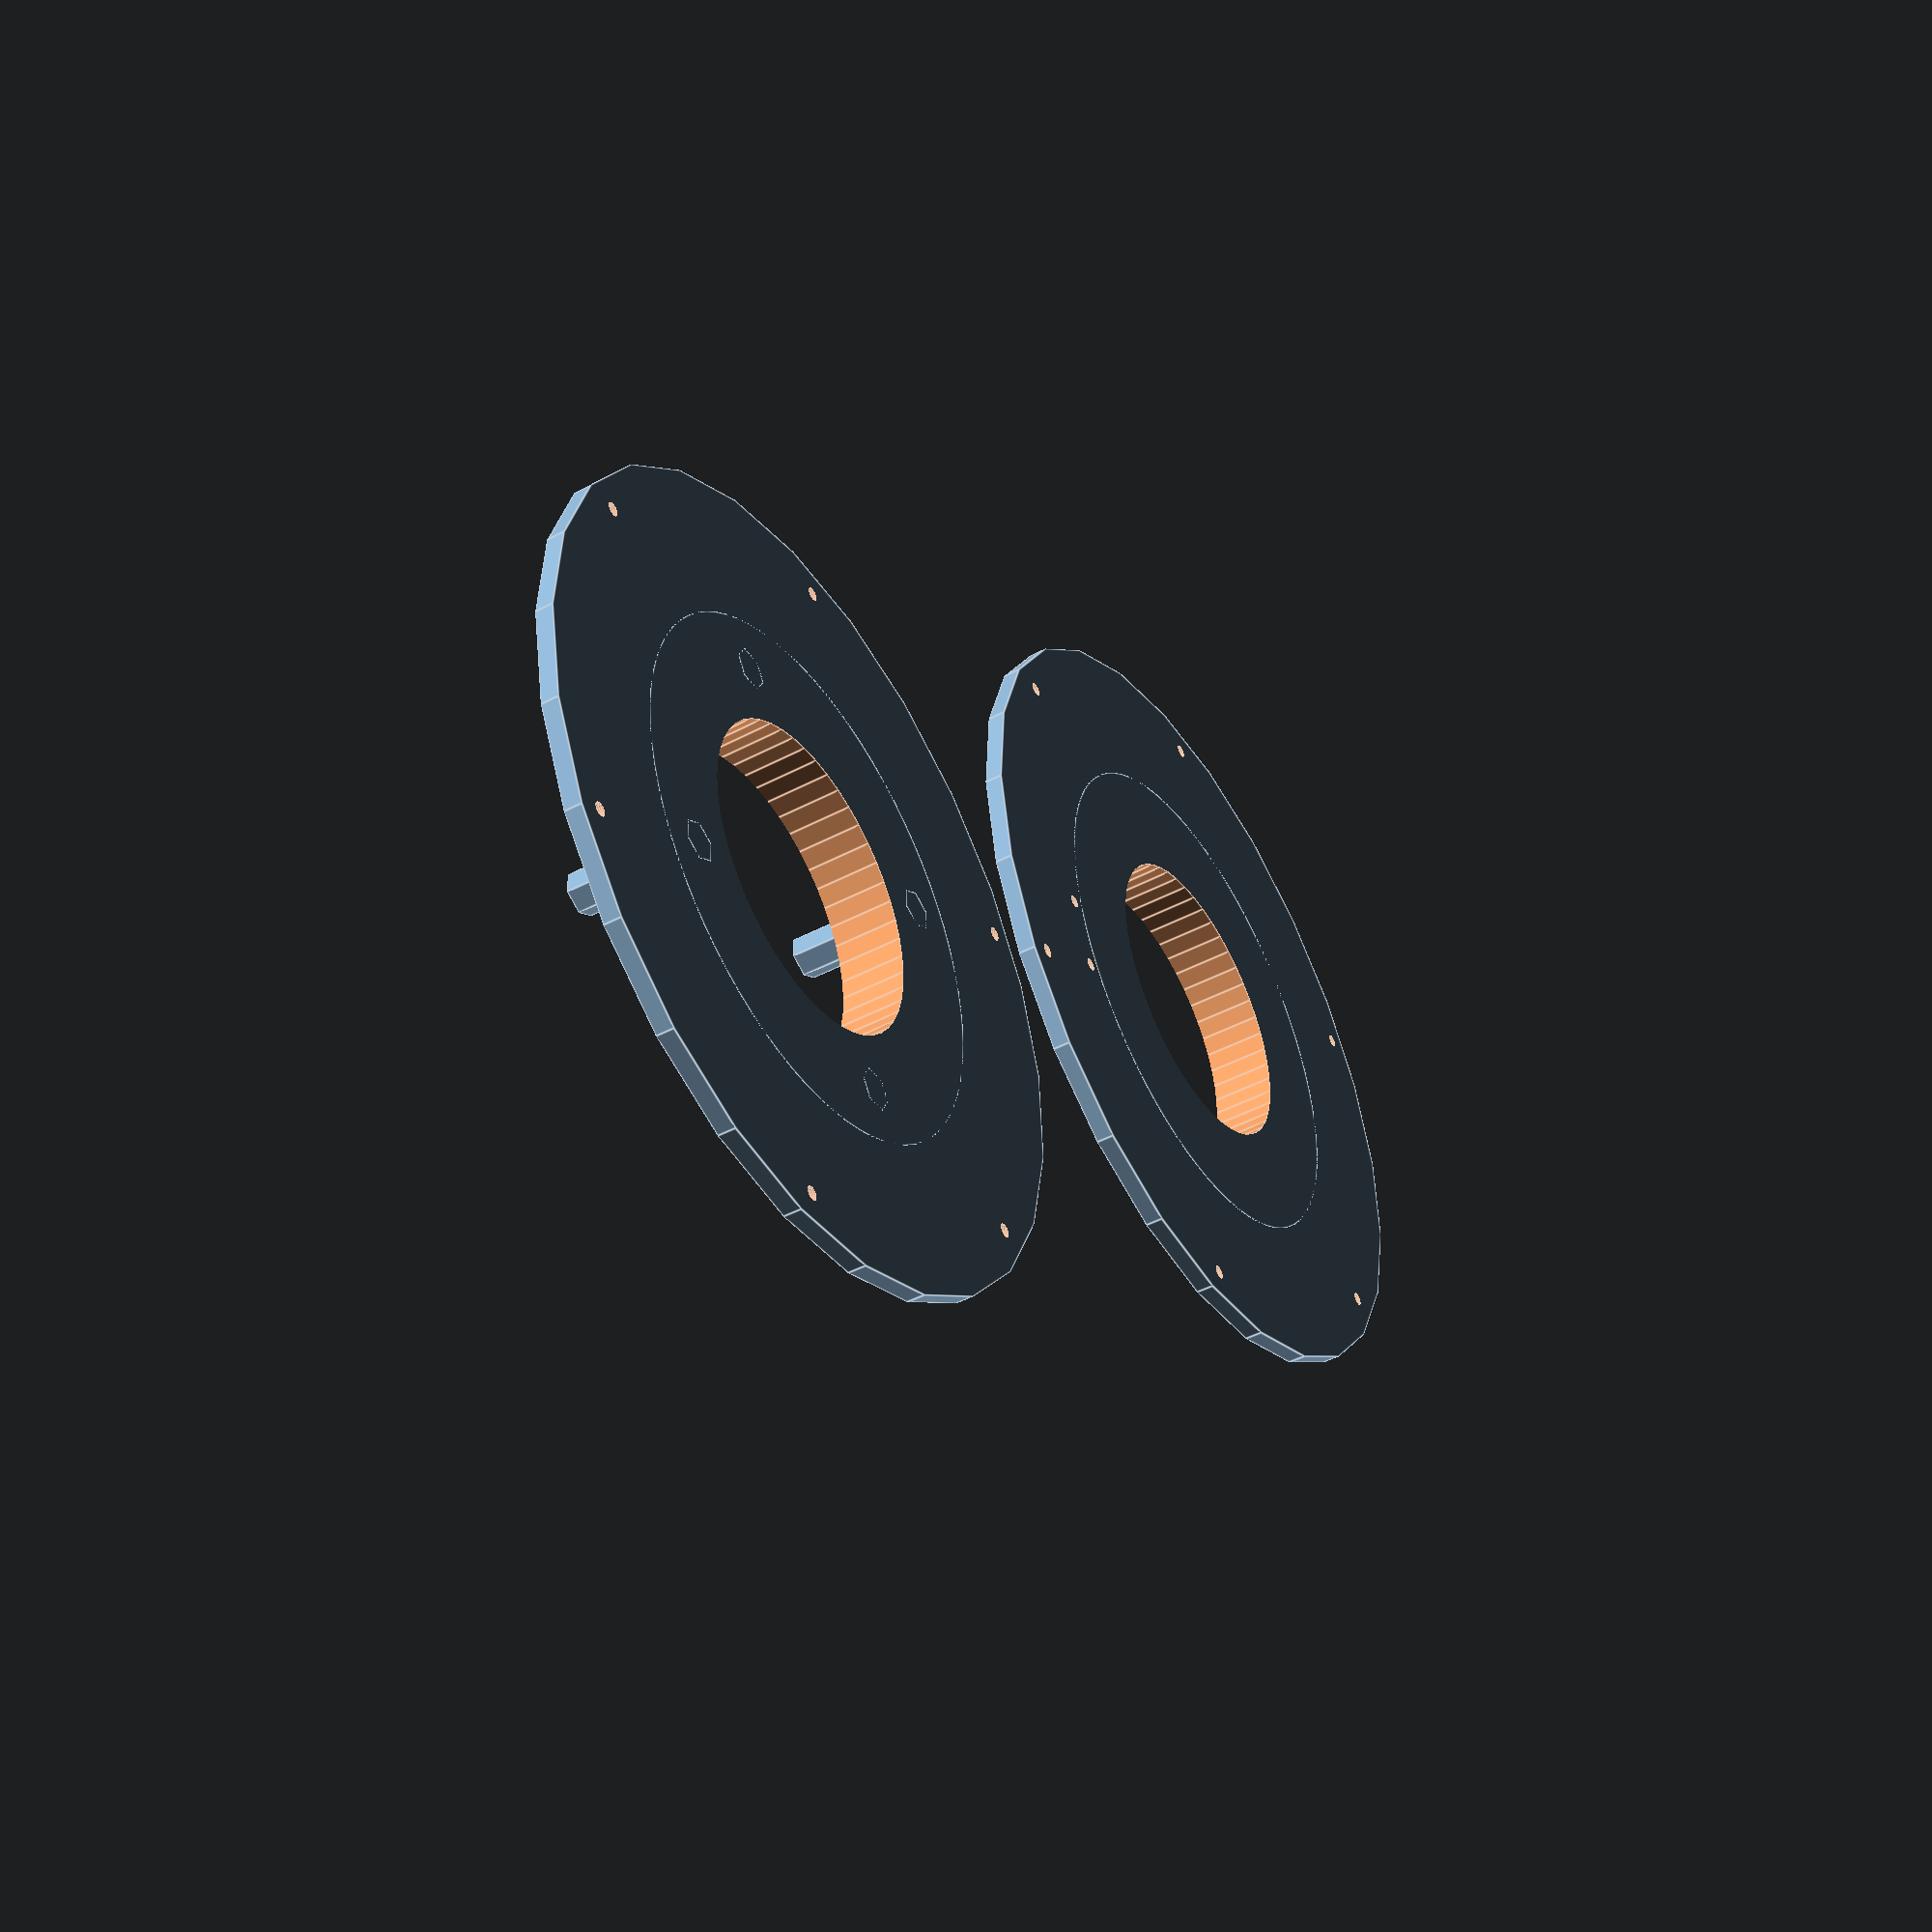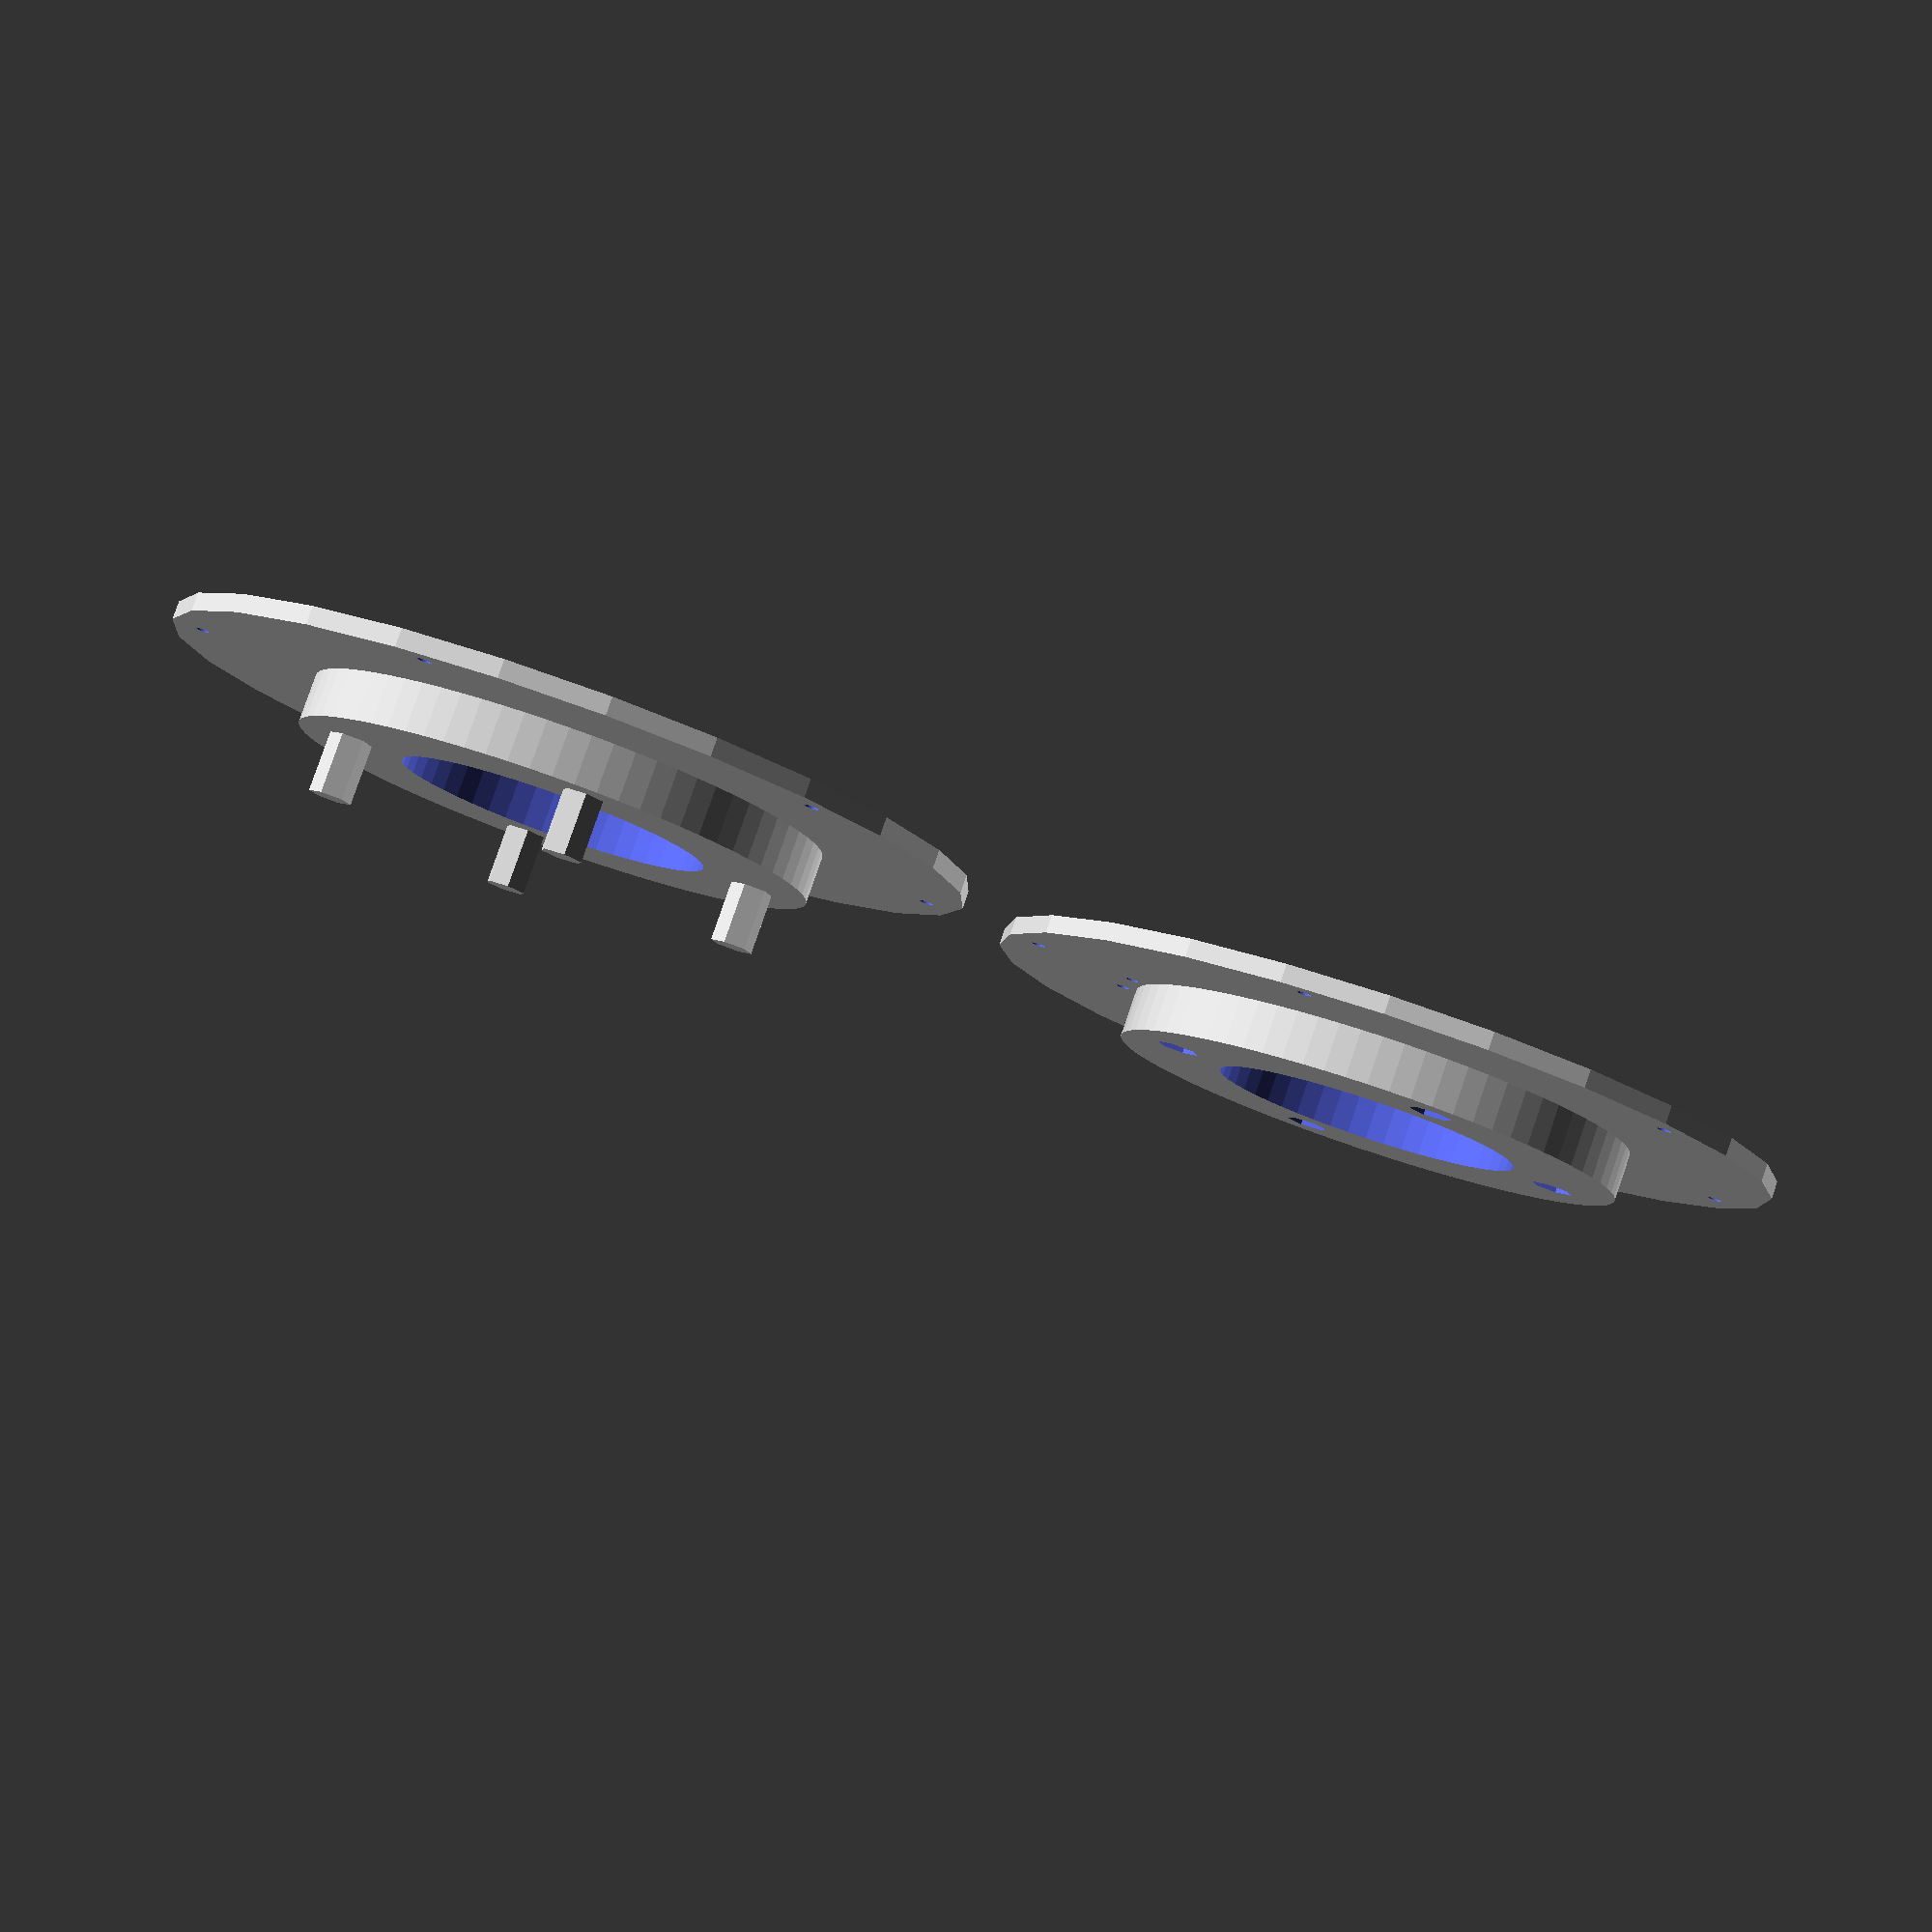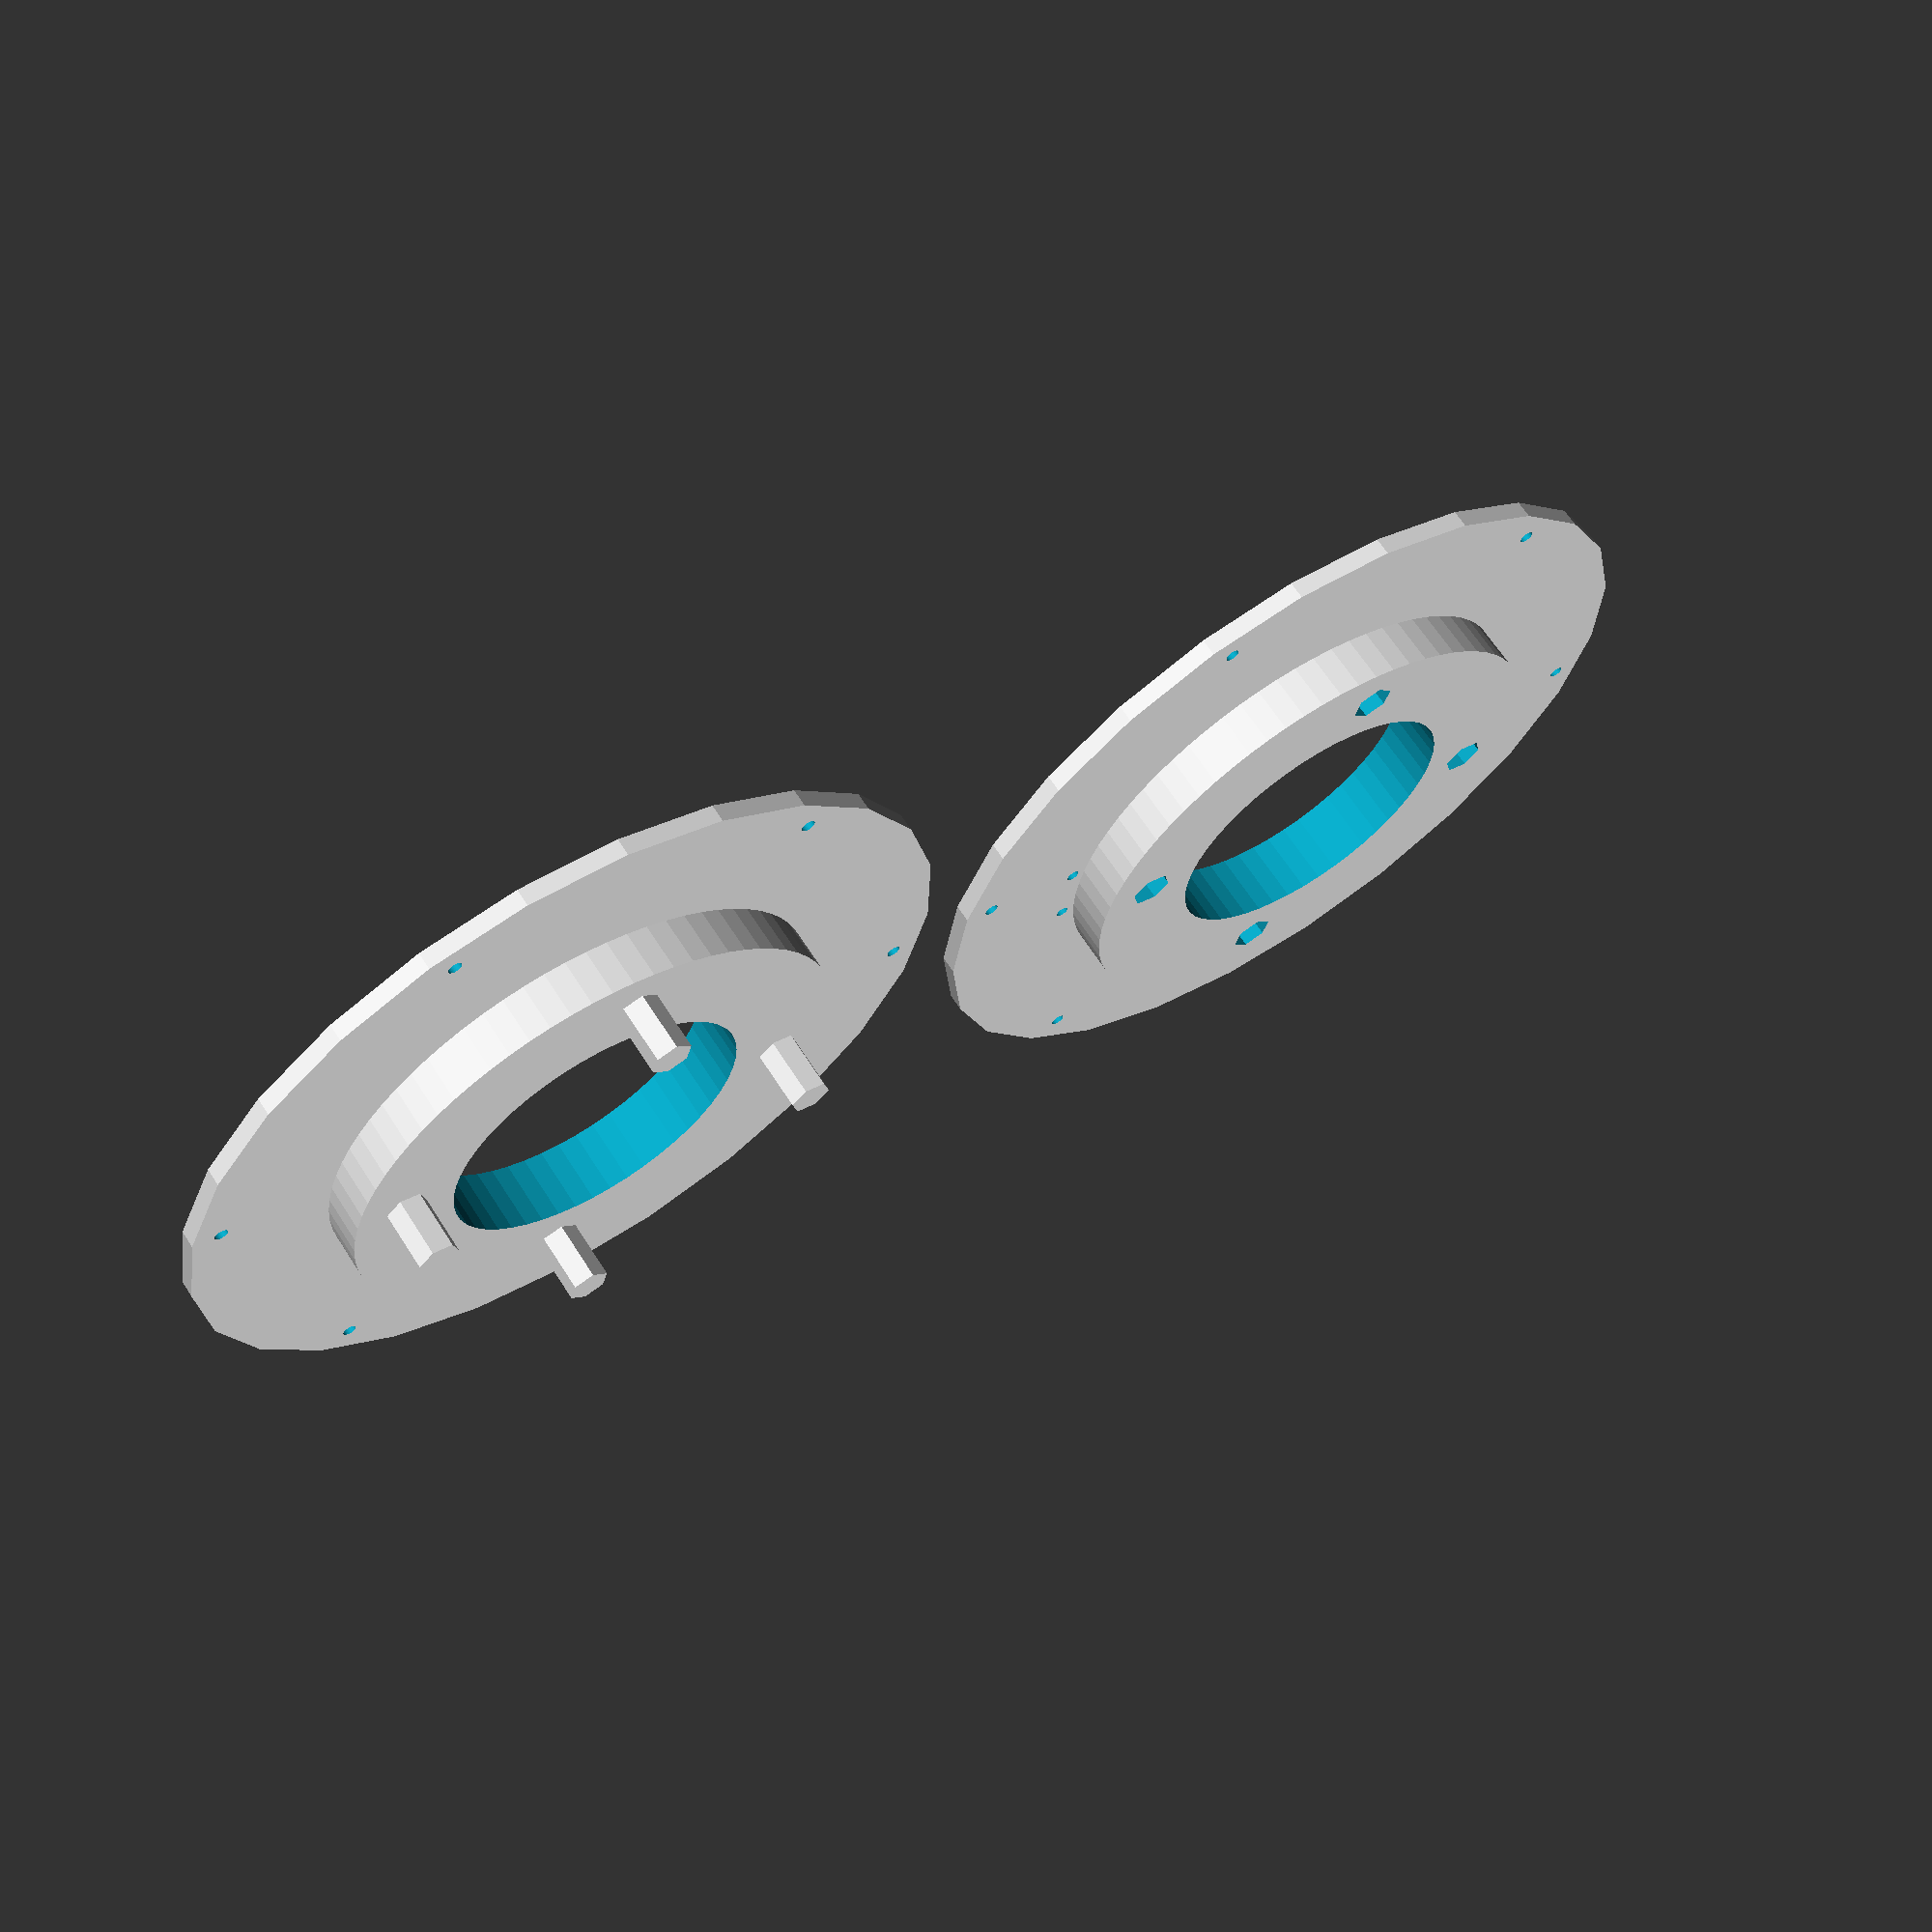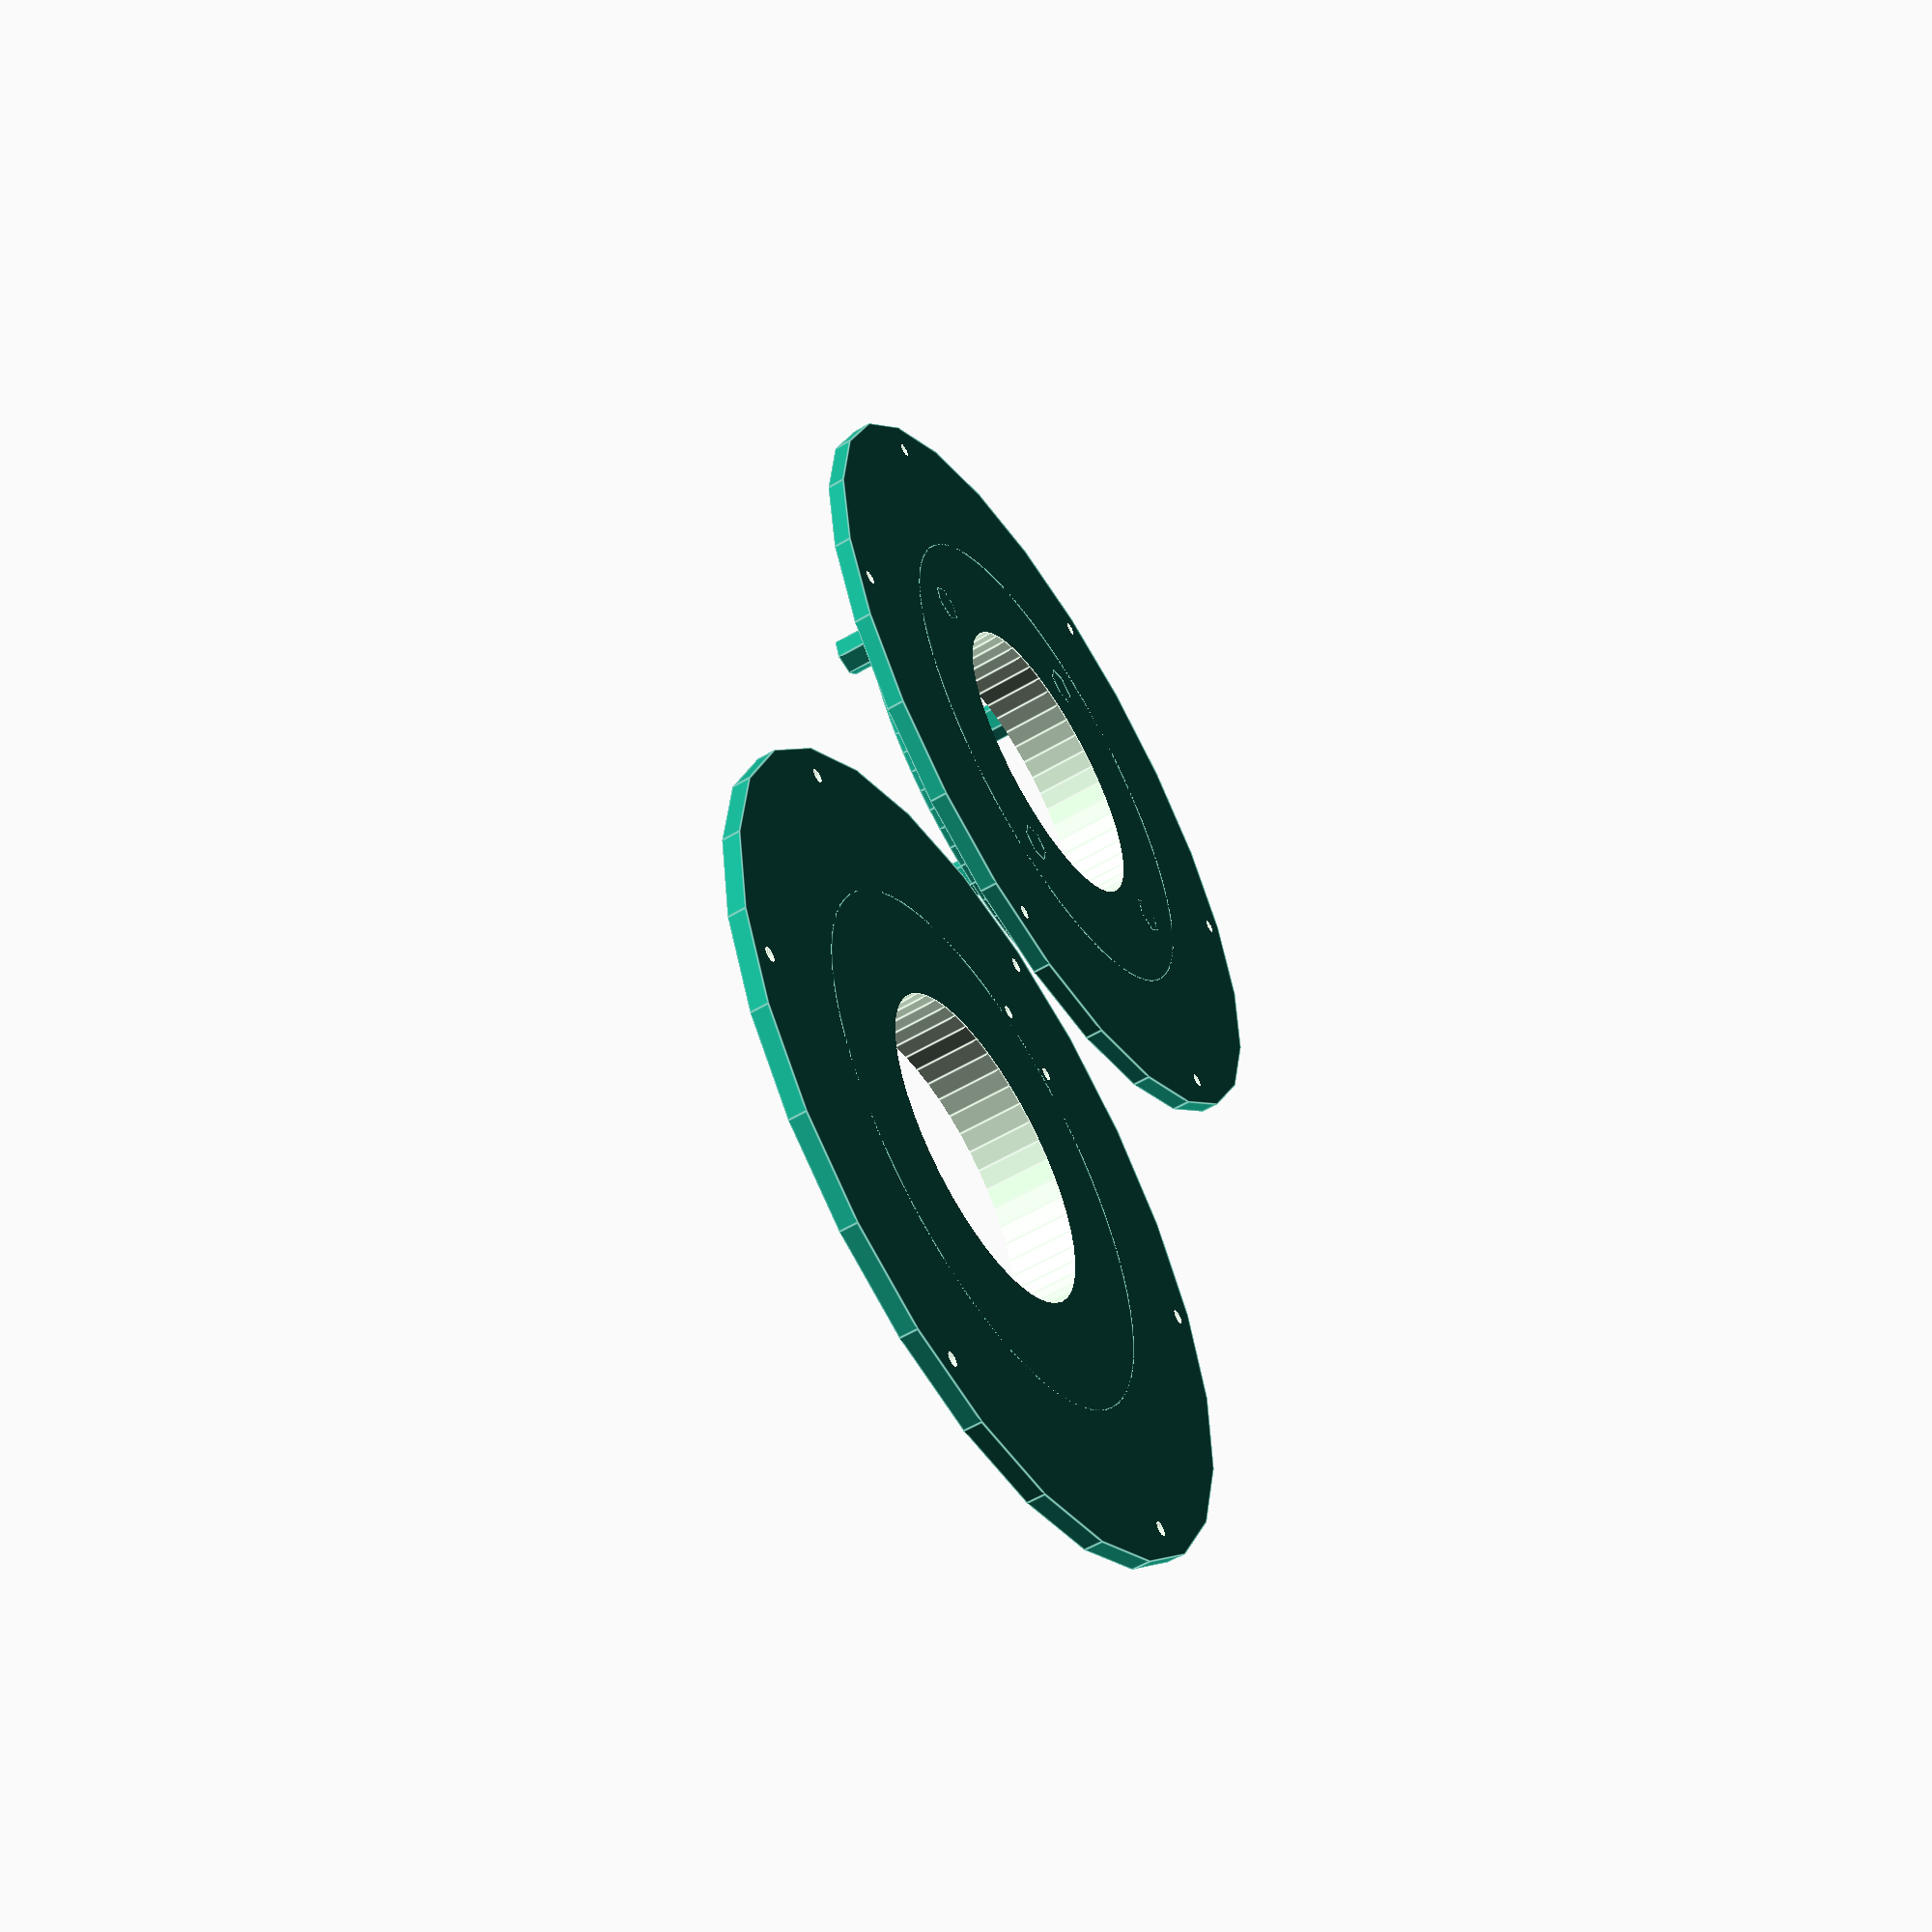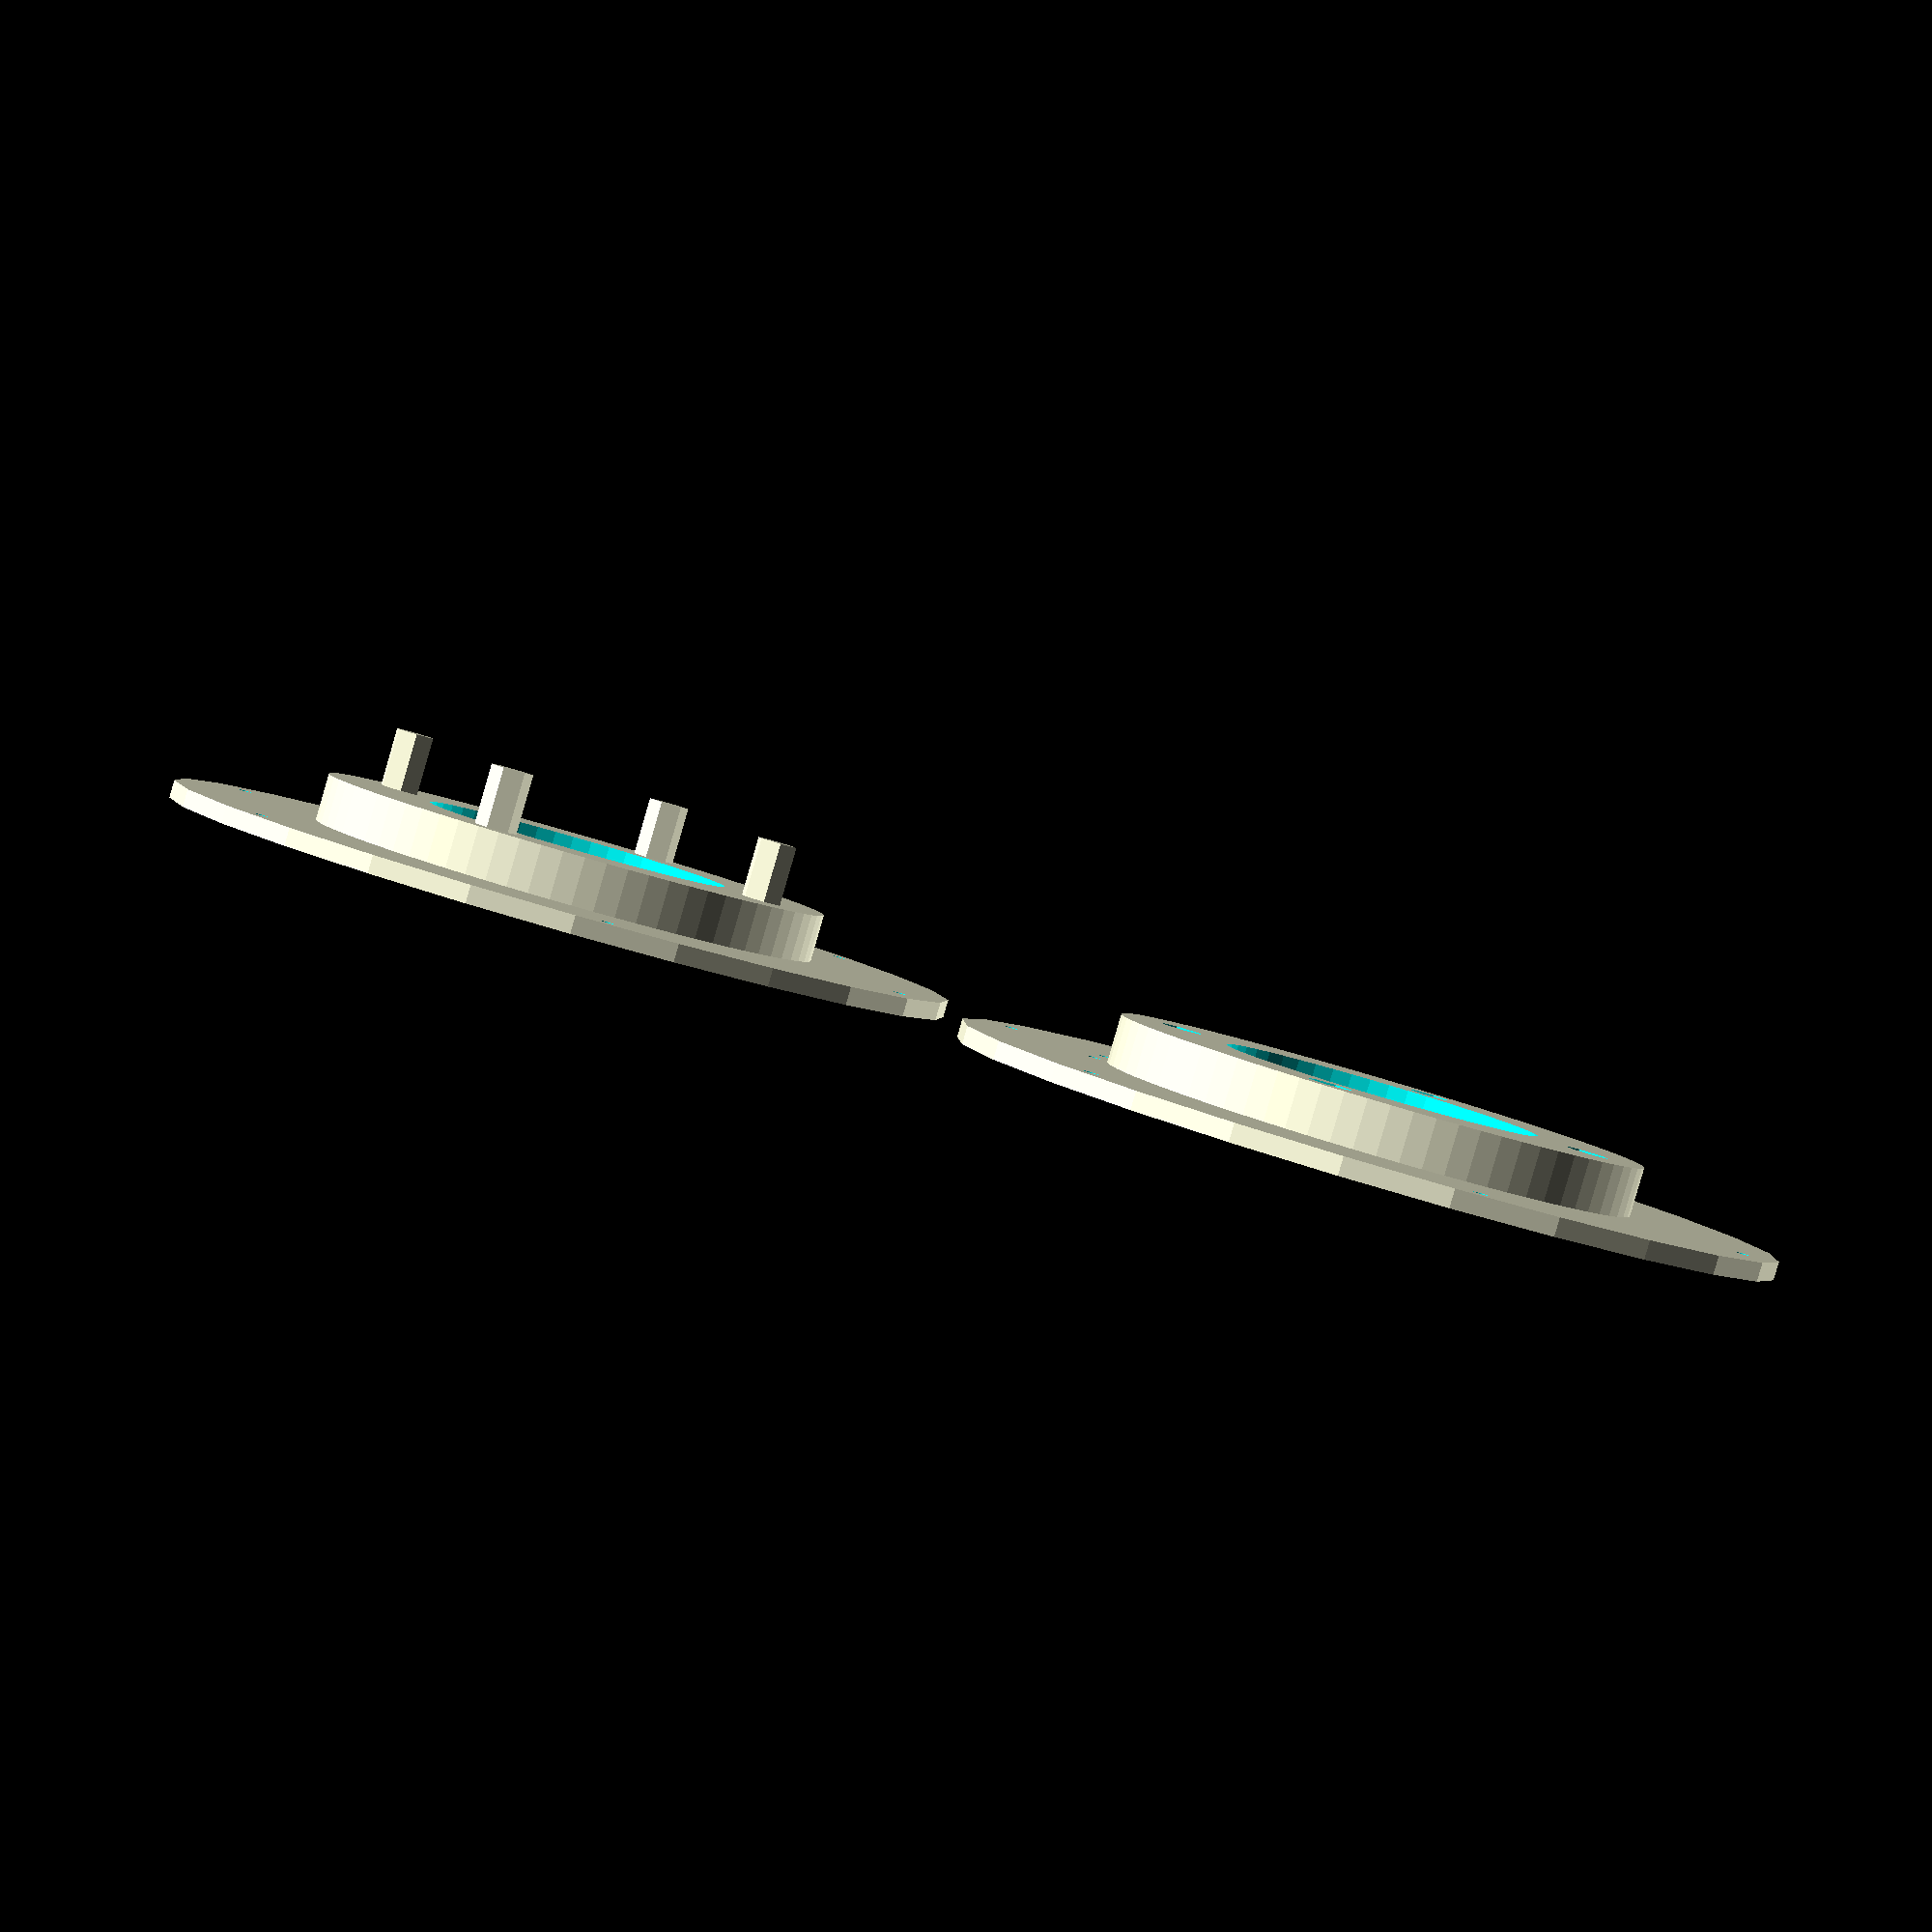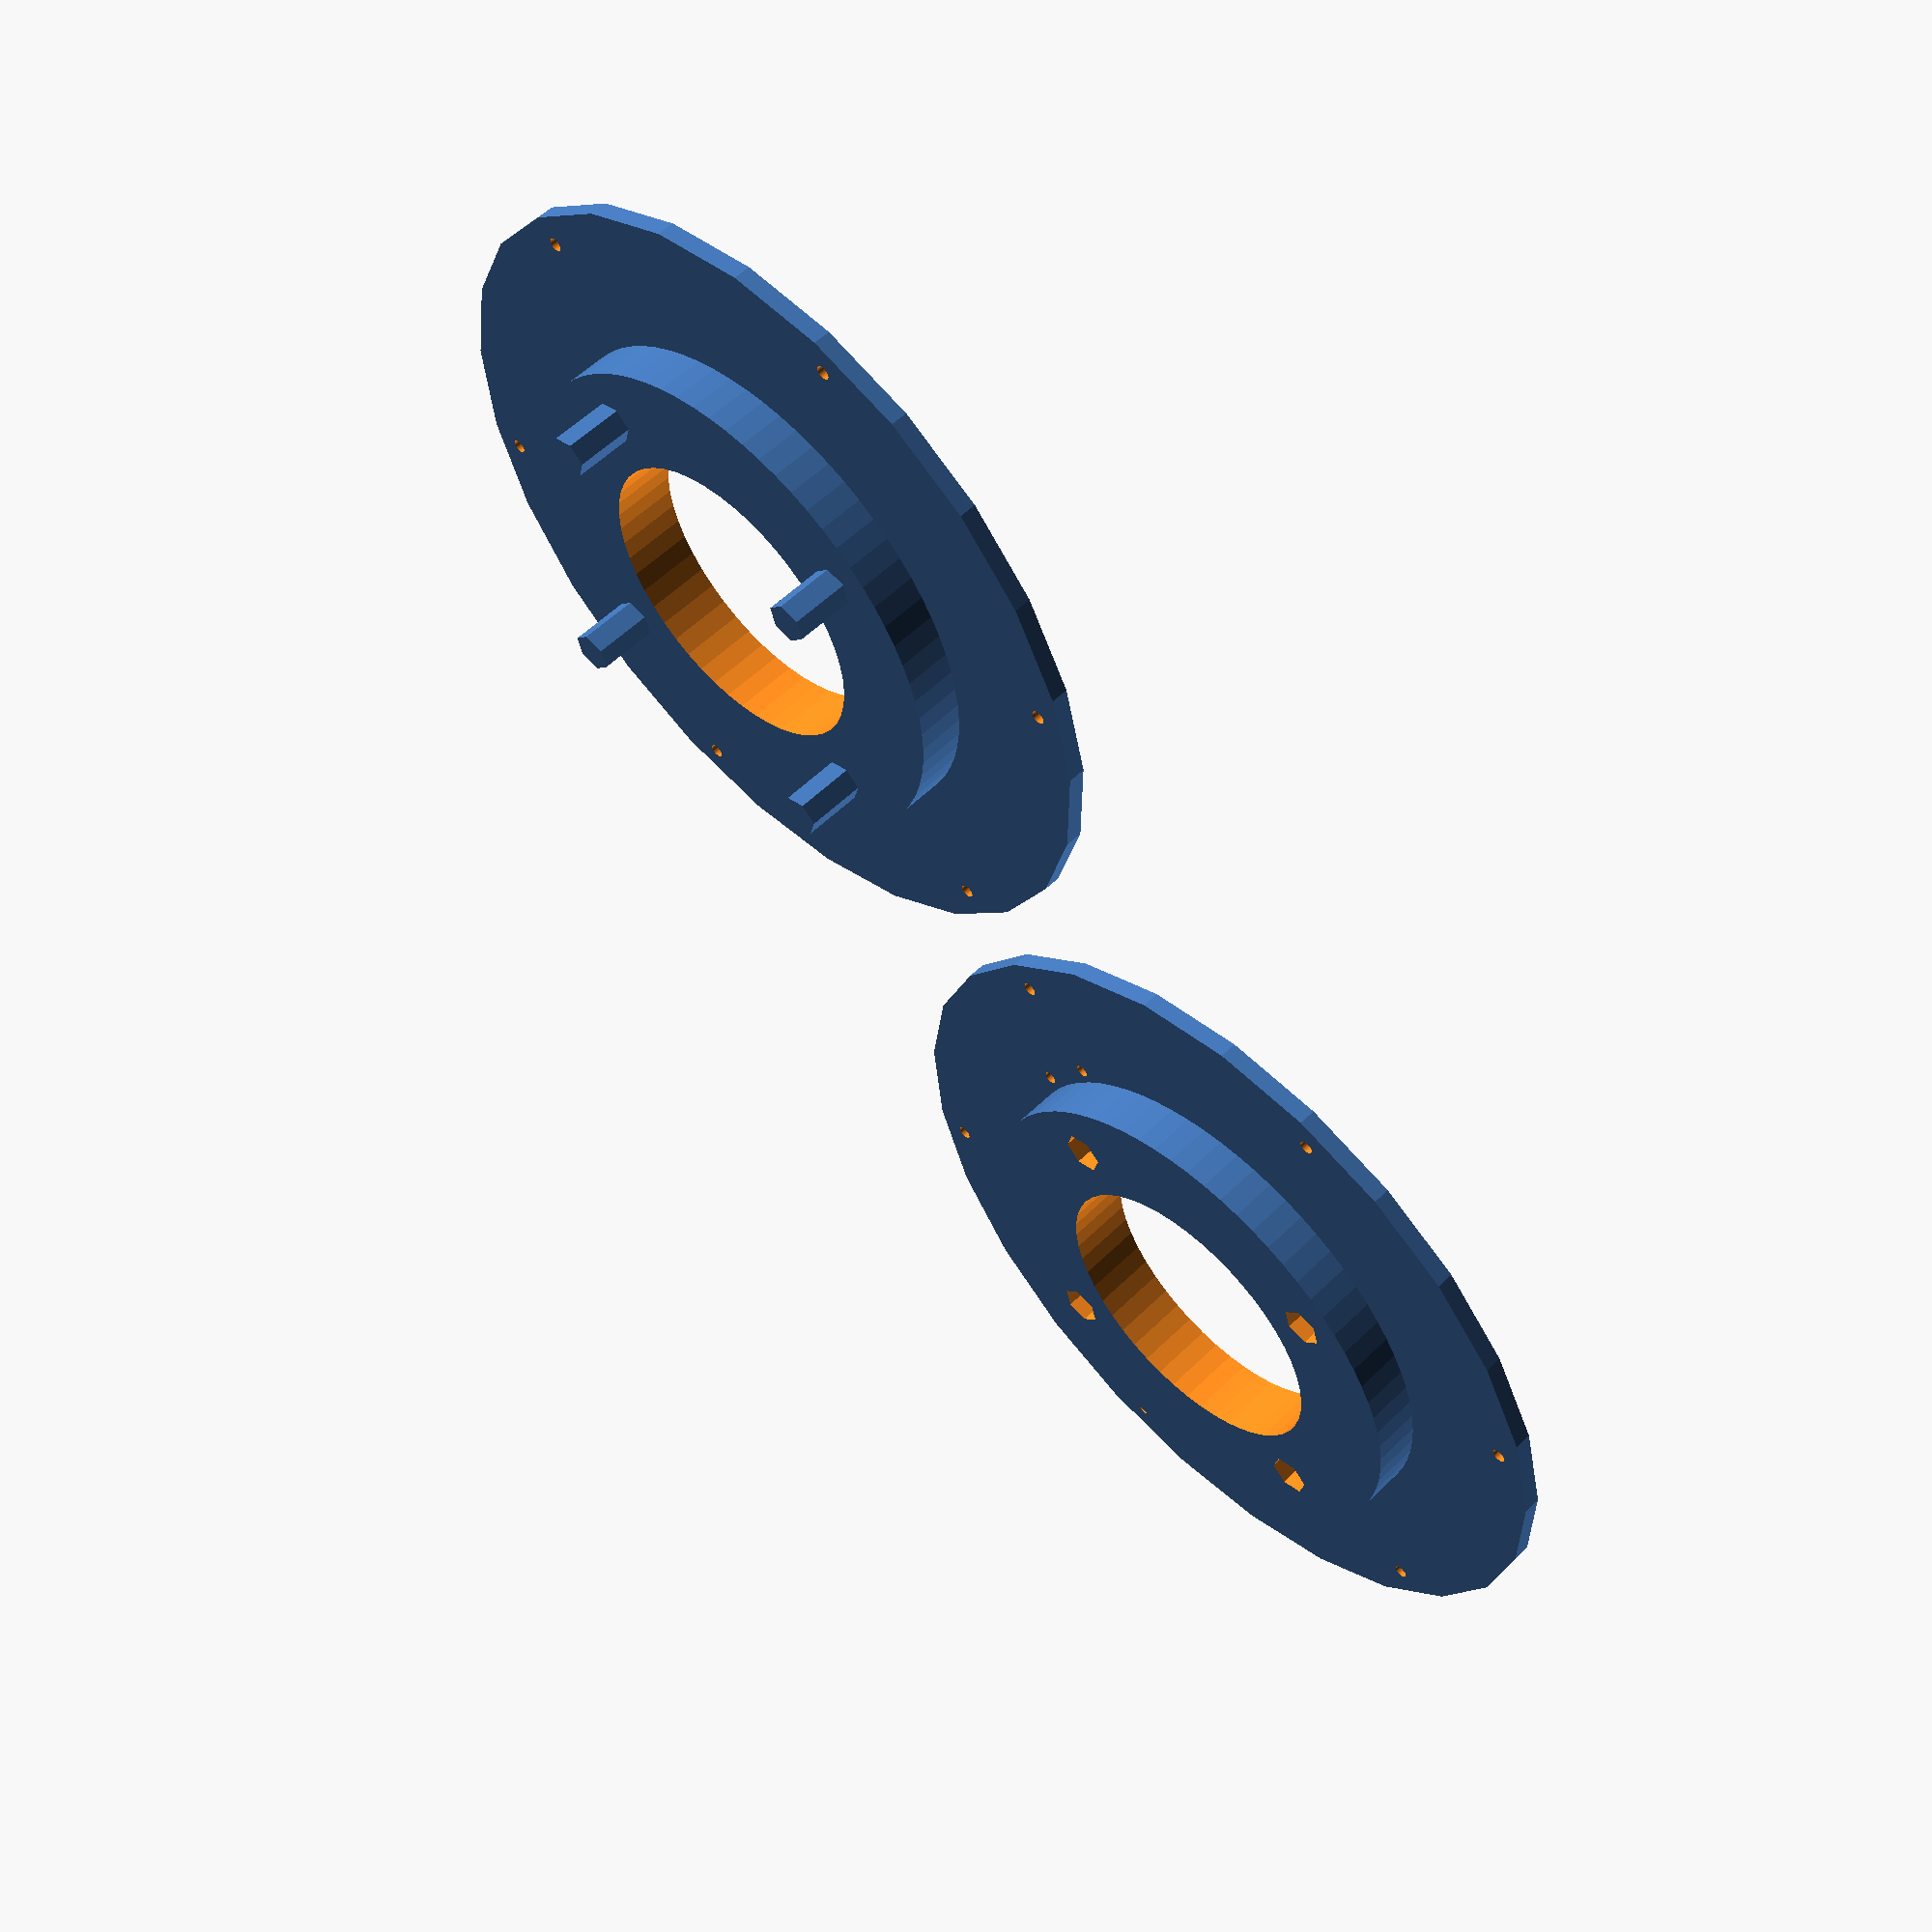
<openscad>
width = 22;
spoolDiameter = 135;
holeDiameter = 51.5;
spoolOuterNumberOfSides=25;
spoolInnerNumberOfSides=75;
sideThickness = 3;
pegWidth = 7;
pegHoleTolerance = 0.2;
numberOfPegs=4;
numberOfFilamentHoles = 6;
filamentHoleWidth=2.35;
generatePeggedSide=true;
generateHoledSide=true;
windingHoleSize = 2.2;
windingHoleOffset = 0.1;

module side(pegs){
    difference(){
            union(){
                //largeWheel on outside
                cylinder($fn=spoolOuterNumberOfSides,h=sideThickness,d=spoolDiameter);
                //inner spool wheel
                cylinder($fn=spoolInnerNumberOfSides,h=width/2,d=holeDiameter+17.5*2);
                //pegs
                if(pegs)
                {
                    for(pegRotate=[0:numberOfPegs]){
                        rotate([0,0,(360/numberOfPegs)*pegRotate]){
                            translate([holeDiameter/2+17.5/2,0,0]){
                                cylinder($fn=6,d=pegWidth,h=width-1);
                            }
                        }
                    }
                }
            }
            
            //peg holes
            if(!pegs){
                for(pegRotate=[0:numberOfPegs]){
                        rotate([0,0,(360/numberOfPegs)*pegRotate]){
                            translate([holeDiameter/2+17.5/2,0,1]){
                                cylinder($fn=6,d=pegWidth+pegHoleTolerance,h=width);
                            }
                        }
                    }
                    //winding hole
                translate([holeDiameter/2+17.5+windingHoleOffset+windingHoleSize,0,-0.01]){
                                cylinder($fn=50,d=windingHoleSize,h=width);
                }
                rotate([0,0,15]){
                    translate([holeDiameter/2+17.5+windingHoleOffset+windingHoleSize,0,-0.01]){
                                cylinder($fn=50,d=windingHoleSize,h=width);
                }
                }
            }
            
            //filament holder holes
            for(filHoles=[0:numberOfFilamentHoles]){
                rotate([0,0,(360/numberOfFilamentHoles)*filHoles]){
                            translate([spoolDiameter/2-5,0,-0.01]){
                                cylinder($fn=50,d=filamentHoleWidth,h=width);
                            }
                        }
            }
            
            //big hole
            translate([0,0,-0.01]){
                cylinder($fn=50,h=width/1.5,d=holeDiameter);
            }
        }
}

if(generatePeggedSide)
{
    translate([spoolDiameter/2+5,0,0])
    {
        side(true);
    }
}

if(generateHoledSide)
{
    translate([0-spoolDiameter/2-5,0,0]){
        side(false);
    }
}
</openscad>
<views>
elev=45.1 azim=32.3 roll=121.6 proj=p view=edges
elev=97.6 azim=13.3 roll=161.0 proj=p view=solid
elev=295.1 azim=196.8 roll=327.4 proj=p view=wireframe
elev=236.6 azim=81.3 roll=58.2 proj=p view=edges
elev=87.5 azim=198.8 roll=343.8 proj=p view=solid
elev=124.4 azim=43.9 roll=135.8 proj=p view=solid
</views>
